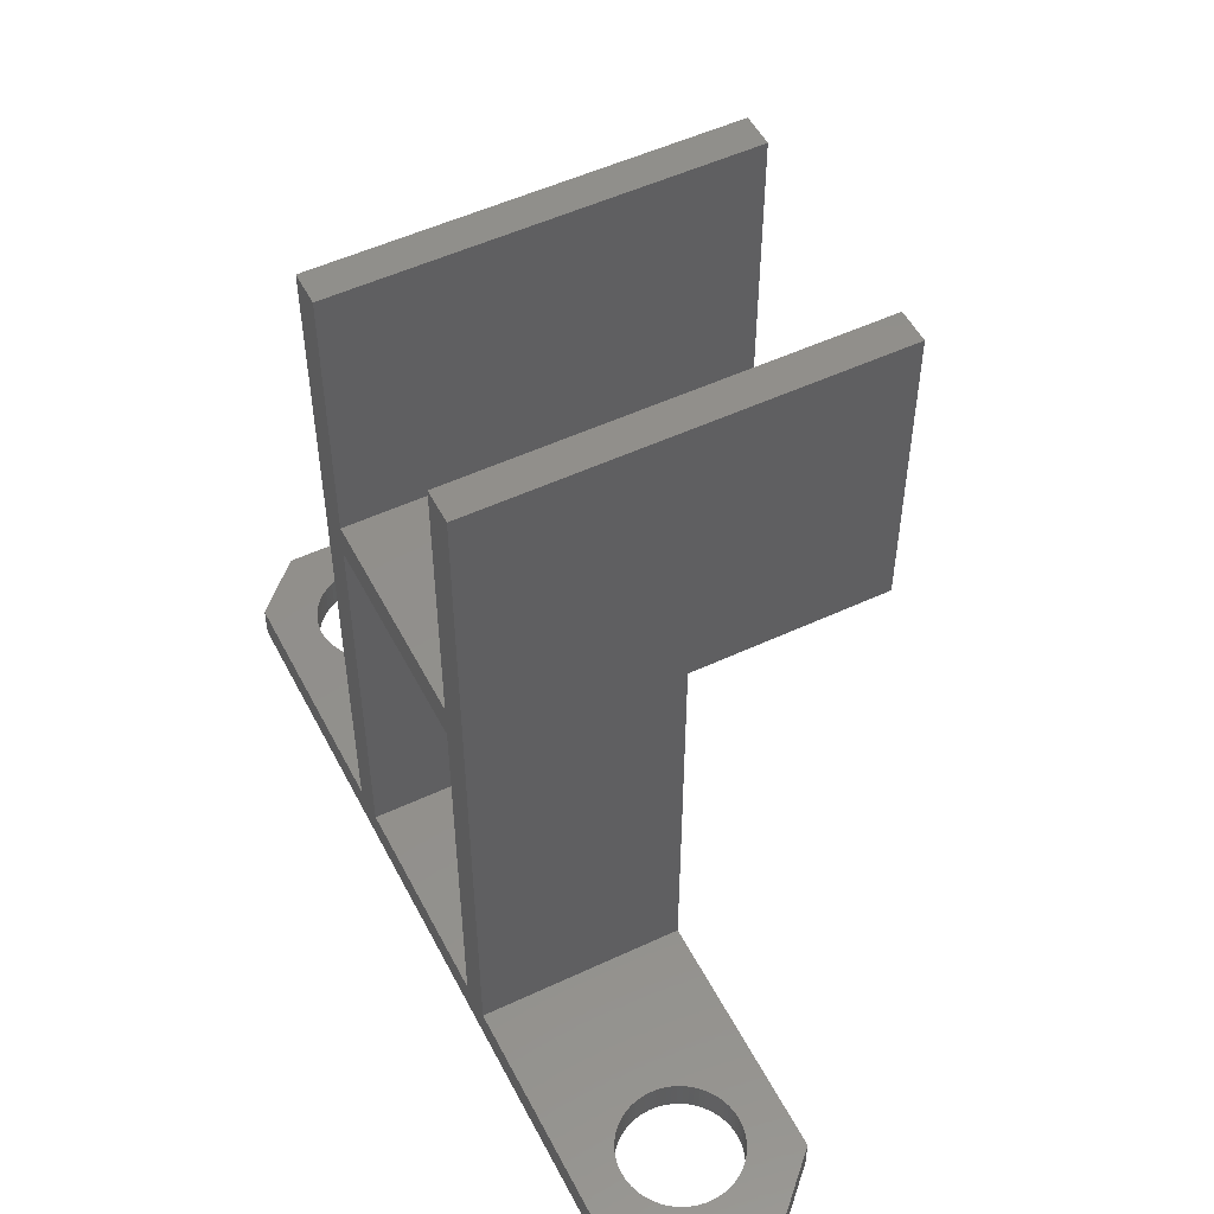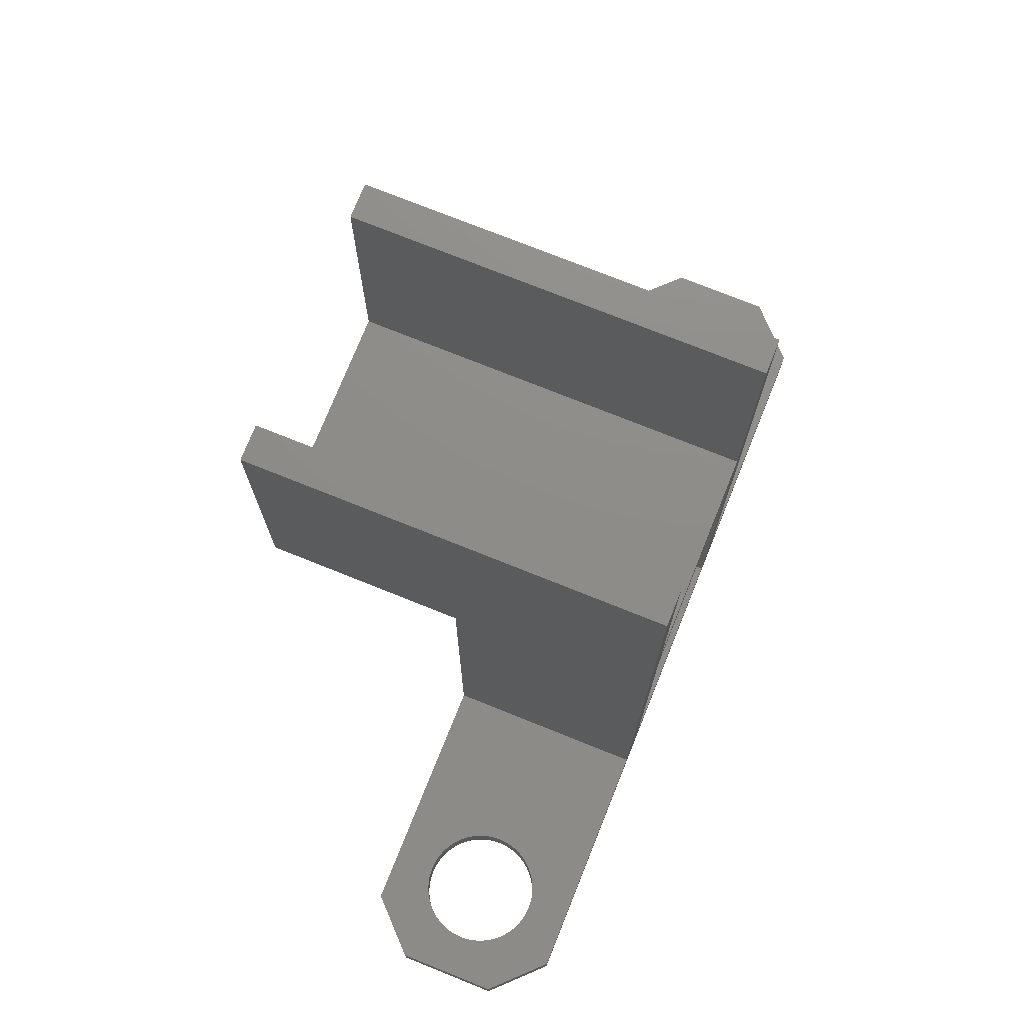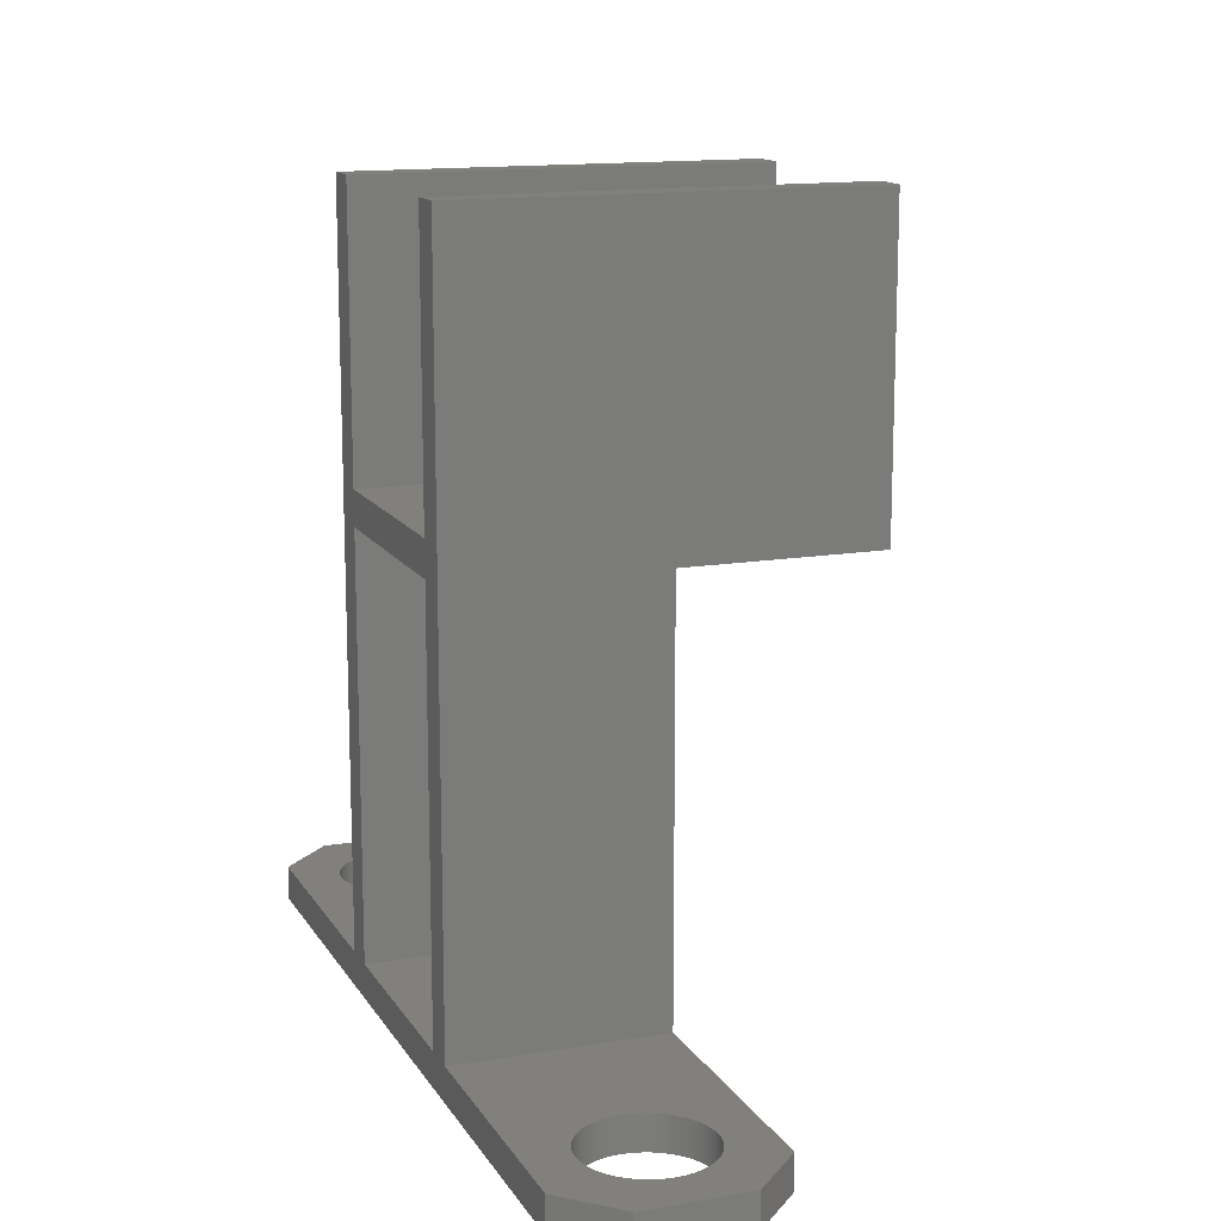
<metadata>
{"format":"stl","ext":"stl","renderer":"f3d","projection":"perspective","resolution":1024,"background":"white","views":[{"elev":52.0,"azim":63.2,"up":"+Z"},{"elev":74.6,"azim":-68.1,"up":"+Z"},{"elev":14.0,"azim":69.3,"up":"+Z"}]}
</metadata>
<code>
# stl→obj: 338 verts, 684 faces
v -16.5 0 0
v 16.5 0 0
v 16.51 -0.305 0
v 16.51 0.305 0
v -16.5 0 2
v -8.25 -5.077 2
v -8.25 6 2
v -16.51 -0.305 0
v -16.51 -0.305 2
v 16.55 -0.6078 0
v -16.51 0.305 0
v -16.51 0.305 2
v 16.55 0.6078 0
v -16.55 -0.6078 0
v -16.55 -0.6078 2
v 16.62 -0.9059 0
v -16.55 0.6078 0
v -16.55 0.6078 2
v 16.62 0.9059 0
v -16.62 -0.9059 0
v -16.62 -0.9059 2
v 16.71 -1.197 0
v -16.62 0.9059 0
v -16.62 0.9059 2
v 16.71 1.197 0
v -16.71 -1.197 0
v -16.71 -1.197 2
v 16.83 -1.479 0
v -16.71 1.197 0
v -16.71 1.197 2
v 16.83 1.479 0
v -16.83 -1.479 0
v -16.83 -1.479 2
v 16.97 -1.75 0
v -16.83 1.479 0
v -16.83 1.479 2
v 16.97 1.75 0
v -16.97 -1.75 0
v -16.97 -1.75 2
v 17.13 -2.008 0
v -16.97 1.75 0
v -16.97 1.75 2
v 17.13 2.008 0
v -17.13 -2.008 0
v -17.13 -2.008 2
v 17.32 -2.25 0
v -17.13 2.008 0
v -17.13 2.008 2
v 17.32 2.25 0
v -17.32 -2.25 0
v -17.32 -2.25 2
v 17.53 -2.475 0
v -8.25 -6 2
v -17.32 2.25 0
v -17.32 2.25 2
v 17.53 2.475 0
v -17.53 -2.475 0
v -17.53 -2.475 2
v 17.75 -2.681 0
v -17.53 2.475 0
v -17.53 2.475 2
v 17.75 2.681 0
v -17.75 -2.681 0
v -17.75 -2.681 2
v 17.99 -2.867 0
v -17.75 2.681 0
v -17.75 2.681 2
v 17.99 2.867 0
v -17.99 -2.867 0
v -17.99 -2.867 2
v 18.25 -3.031 0
v -17.99 2.867 0
v -17.99 2.867 2
v 18.25 3.031 0
v -18.25 -3.031 0
v -18.25 -3.031 2
v 23 -6 0
v -18.25 3.031 0
v -18.25 3.031 2
v 23 6 0
v -18.52 -3.172 0
v -18.52 -3.172 2
v -18.52 3.172 0
v -18.52 3.172 2
v -18.8 -3.289 0
v -18.8 -3.289 2
v -18.8 3.289 0
v -18.8 3.289 2
v -19.09 -3.381 0
v -19.09 -3.381 2
v -19.09 3.381 0
v -19.09 3.381 2
v -19.39 -3.447 0
v -19.39 -3.447 2
v -19.39 3.447 0
v -19.39 3.447 2
v -19.69 -3.487 0
v -19.69 -3.487 2
v -19.69 3.487 0
v -19.69 3.487 2
v -20 -3.5 0
v -20 -3.5 2
v -20 3.5 0
v -20 3.5 2
v -20.3 -3.487 0
v -20.3 -3.487 2
v -20.3 3.487 0
v -20.3 3.487 2
v -20.61 -3.447 0
v -20.61 -3.447 2
v -20.61 3.447 0
v -20.61 3.447 2
v -20.91 -3.381 0
v -20.91 -3.381 2
v -20.91 3.381 0
v -20.91 3.381 2
v -21.2 -3.289 0
v -21.2 -3.289 2
v -21.2 3.289 0
v -21.2 3.289 2
v -21.48 -3.172 0
v -21.48 -3.172 2
v -21.48 3.172 0
v -21.48 3.172 2
v -21.75 -3.031 0
v -21.75 -3.031 2
v -21.75 3.031 0
v -21.75 3.031 2
v -22.01 -2.867 0
v -22.01 -2.867 2
v -22.01 2.867 0
v -22.01 2.867 2
v -22.25 -2.681 0
v -22.25 -2.681 2
v -22.25 2.681 0
v -22.25 2.681 2
v -22.47 -2.475 0
v -22.47 -2.475 2
v -22.47 2.475 0
v -22.47 2.475 2
v -22.68 -2.25 0
v -22.68 -2.25 2
v -22.68 2.25 0
v -22.68 2.25 2
v -22.87 -2.008 0
v -22.87 -2.008 2
v -22.87 2.008 0
v -22.87 2.008 2
v -23 -6 0
v -6.25 -6 2
v -23 -6 2
v 6.25 -6 2
v -23 6 0
v -23 6 2
v -6.25 6 2
v -23.03 -1.75 0
v -23.03 -1.75 2
v -23.03 1.75 0
v -23.03 1.75 2
v -23.17 -1.479 0
v -23.17 -1.479 2
v -23.17 1.479 0
v -23.17 1.479 2
v -23.29 -1.197 0
v -23.29 -1.197 2
v -23.29 1.197 0
v -23.29 1.197 2
v -23.38 -0.9059 0
v -23.38 -0.9059 2
v -23.38 0.9059 0
v -23.38 0.9059 2
v -23.45 -0.6078 0
v -23.45 -0.6078 2
v -23.45 0.6078 0
v -23.45 0.6078 2
v -23.49 -0.305 0
v -23.49 -0.305 2
v -23.49 0.305 0
v -23.49 0.305 2
v -23.5 0 0
v -23.5 0 2
v -26 -3 0
v -26 -3 2
v -26 3 2
v -26 3 0
v -6.25 -5.077 2
v -6.25 6 26
v 6.25 -5.077 2
v 6.25 6 2
v -6.25 -6 26
v 6.25 -6 26
v 6.25 -6 28
v -6.25 -6 28
v -6.25 4.667 28
v -6.25 -6 44
v -6.25 17.5 44
v -6.25 17.5 28
v 6.25 17.5 28
v 8.25 17.5 26
v 6.25 4.667 28
v 6.25 6 26
v -8.25 6 26
v -8.25 -6 44
v -8.25 17.5 44
v -8.25 17.5 26
v 16.5 0 2
v 16.51 -0.305 2
v 16.51 0.305 2
v 16.55 -0.6078 2
v 16.55 0.6078 2
v 16.62 -0.9059 2
v 16.62 0.9059 2
v 16.71 -1.197 2
v 16.71 1.197 2
v 16.83 -1.479 2
v 16.83 1.479 2
v 16.97 -1.75 2
v 16.97 1.75 2
v 17.13 -2.008 2
v 17.13 2.008 2
v 17.32 -2.25 2
v 17.32 2.25 2
v 17.53 -2.475 2
v 17.53 2.475 2
v 17.75 -2.681 2
v 17.75 2.681 2
v 17.99 -2.867 2
v 17.99 2.867 2
v 18.25 -3.031 2
v 18.25 3.031 2
v 18.52 -3.172 0
v 18.52 -3.172 2
v 18.52 3.172 0
v 18.52 3.172 2
v 18.8 -3.289 0
v 18.8 -3.289 2
v 18.8 3.289 0
v 18.8 3.289 2
v 19.09 -3.381 0
v 19.09 -3.381 2
v 23 -6 2
v 19.09 3.381 0
v 19.09 3.381 2
v 23 6 2
v 19.39 -3.447 0
v 19.39 -3.447 2
v 19.39 3.447 0
v 19.39 3.447 2
v 19.69 -3.487 0
v 19.69 -3.487 2
v 19.69 3.487 0
v 19.69 3.487 2
v 20 -3.5 0
v 20 -3.5 2
v 20 3.5 0
v 20 3.5 2
v 20.3 -3.487 0
v 20.3 -3.487 2
v 20.3 3.487 0
v 20.3 3.487 2
v 20.61 -3.447 0
v 20.61 -3.447 2
v 20.61 3.447 0
v 20.61 3.447 2
v 20.91 -3.381 0
v 20.91 -3.381 2
v 20.91 3.381 0
v 20.91 3.381 2
v 21.2 -3.289 0
v 21.2 -3.289 2
v 21.2 3.289 0
v 21.2 3.289 2
v 21.48 -3.172 0
v 21.48 -3.172 2
v 21.48 3.172 0
v 21.48 3.172 2
v 21.75 -3.031 0
v 21.75 -3.031 2
v 21.75 3.031 0
v 21.75 3.031 2
v 22.01 -2.867 0
v 22.01 -2.867 2
v 22.01 2.867 0
v 22.01 2.867 2
v 22.25 -2.681 0
v 22.25 -2.681 2
v 22.25 2.681 0
v 22.25 2.681 2
v 22.47 -2.475 0
v 22.47 -2.475 2
v 22.47 2.475 0
v 22.47 2.475 2
v 22.68 -2.25 2
v 22.68 -2.25 0
v 26 -3 0
v 26 -3 2
v 22.68 2.25 0
v 26 3 0
v 22.68 2.25 2
v 26 3 2
v 22.87 -2.008 2
v 22.87 -2.008 0
v 22.87 2.008 0
v 22.87 2.008 2
v 23.03 -1.75 2
v 23.03 -1.75 0
v 23.03 1.75 0
v 23.03 1.75 2
v 23.17 -1.479 2
v 23.17 -1.479 0
v 23.17 1.479 0
v 23.17 1.479 2
v 23.29 -1.197 2
v 23.29 -1.197 0
v 23.29 1.197 0
v 23.29 1.197 2
v 23.38 -0.9059 2
v 23.38 -0.9059 0
v 23.38 0.9059 0
v 23.38 0.9059 2
v 23.45 -0.6078 2
v 23.45 -0.6078 0
v 23.45 0.6078 0
v 23.45 0.6078 2
v 23.49 -0.305 2
v 23.49 -0.305 0
v 23.49 0.305 0
v 23.49 0.305 2
v 23.5 0 2
v 23.5 0 0
v 8.25 -6 2
v 8.25 -6 44
v 6.25 -6 44
v 6.25 17.5 44
v 8.25 17.5 44
v 8.25 6 2
v 8.25 6 26
v 8.25 -5.077 2
f 1 2 3
f 1 4 2
f 5 6 7
f 8 1 3
f 8 5 1
f 8 9 5
f 8 3 10
f 9 6 5
f 11 1 12
f 11 4 1
f 11 13 4
f 12 1 5
f 12 5 7
f 14 8 10
f 14 9 8
f 14 15 9
f 14 10 16
f 15 6 9
f 17 11 18
f 17 13 11
f 17 19 13
f 18 11 12
f 18 12 7
f 20 14 16
f 20 15 14
f 20 21 15
f 20 16 22
f 21 6 15
f 23 17 24
f 23 19 17
f 23 25 19
f 24 17 18
f 24 18 7
f 26 20 22
f 26 21 20
f 26 27 21
f 26 22 28
f 27 6 21
f 29 23 30
f 29 25 23
f 29 31 25
f 30 23 24
f 30 24 7
f 32 26 28
f 32 27 26
f 32 33 27
f 32 28 34
f 33 6 27
f 35 29 36
f 35 31 29
f 35 37 31
f 36 29 30
f 36 30 7
f 38 32 34
f 38 33 32
f 38 39 33
f 38 34 40
f 39 6 33
f 41 35 42
f 41 37 35
f 41 43 37
f 42 35 36
f 42 36 7
f 44 38 40
f 44 39 38
f 44 45 39
f 44 40 46
f 45 6 39
f 47 41 48
f 47 43 41
f 47 49 43
f 48 41 42
f 48 42 7
f 50 44 46
f 50 45 44
f 50 51 45
f 50 46 52
f 51 6 45
f 51 53 6
f 54 47 55
f 54 49 47
f 54 56 49
f 55 47 48
f 55 48 7
f 57 50 52
f 57 51 50
f 57 58 51
f 57 52 59
f 58 53 51
f 60 54 61
f 60 56 54
f 60 62 56
f 61 54 55
f 61 55 7
f 63 57 59
f 63 64 57
f 63 59 65
f 64 58 57
f 64 53 58
f 66 60 61
f 66 61 67
f 66 62 60
f 66 68 62
f 67 61 7
f 69 63 65
f 69 70 63
f 69 65 71
f 70 64 63
f 70 53 64
f 72 66 67
f 72 67 73
f 72 68 66
f 72 74 68
f 73 67 7
f 75 69 71
f 75 76 69
f 75 71 77
f 76 70 69
f 76 53 70
f 78 72 73
f 78 73 79
f 78 74 72
f 78 80 74
f 79 73 7
f 81 82 75
f 82 76 75
f 82 53 76
f 83 78 79
f 83 79 84
f 84 79 7
f 85 86 81
f 86 82 81
f 86 53 82
f 87 83 84
f 87 84 88
f 88 84 7
f 89 90 85
f 90 86 85
f 91 87 88
f 91 88 92
f 93 94 89
f 94 90 89
f 95 91 92
f 95 92 96
f 97 98 93
f 98 94 93
f 99 95 96
f 99 96 100
f 101 102 97
f 102 98 97
f 103 99 100
f 103 100 104
f 105 106 101
f 106 102 101
f 107 103 104
f 107 104 108
f 109 110 105
f 110 106 105
f 111 107 108
f 111 108 112
f 113 114 109
f 114 110 109
f 115 111 112
f 115 112 116
f 117 118 113
f 118 114 113
f 119 115 116
f 119 116 120
f 121 122 117
f 122 118 117
f 123 119 120
f 123 120 124
f 125 126 121
f 126 122 121
f 127 123 124
f 127 124 128
f 129 130 125
f 130 126 125
f 131 127 128
f 131 128 132
f 133 134 129
f 134 130 129
f 135 131 132
f 135 132 136
f 137 138 133
f 138 134 133
f 139 135 136
f 139 136 140
f 141 138 137
f 141 142 138
f 143 139 144
f 144 139 140
f 145 142 141
f 145 146 142
f 147 143 148
f 148 143 144
f 149 75 77
f 149 81 75
f 149 85 81
f 149 89 85
f 149 93 89
f 149 97 93
f 149 101 97
f 149 105 101
f 149 109 105
f 149 113 109
f 149 117 113
f 149 121 117
f 149 125 121
f 149 129 125
f 149 133 129
f 149 137 133
f 149 150 53
f 149 53 151
f 149 77 152
f 149 152 150
f 151 86 90
f 151 90 94
f 151 94 98
f 151 98 102
f 151 102 106
f 151 106 110
f 151 110 114
f 151 114 118
f 151 118 122
f 151 122 126
f 151 126 130
f 151 130 134
f 151 134 138
f 151 53 86
f 153 78 83
f 153 83 87
f 153 87 91
f 153 91 95
f 153 95 99
f 153 99 103
f 153 103 107
f 153 107 111
f 153 111 115
f 153 115 119
f 153 119 123
f 153 123 127
f 153 127 131
f 153 131 135
f 153 135 139
f 153 154 7
f 153 155 80
f 153 7 155
f 153 80 78
f 154 88 7
f 154 92 88
f 154 96 92
f 154 100 96
f 154 104 100
f 154 108 104
f 154 112 108
f 154 116 112
f 154 120 116
f 154 124 120
f 154 128 124
f 154 132 128
f 154 136 132
f 154 140 136
f 156 146 145
f 156 157 146
f 158 147 159
f 159 147 148
f 160 157 156
f 160 161 157
f 162 158 163
f 163 158 159
f 164 161 160
f 164 165 161
f 166 162 167
f 167 162 163
f 168 165 164
f 168 169 165
f 170 166 171
f 171 166 167
f 172 169 168
f 172 173 169
f 174 170 175
f 175 170 171
f 176 173 172
f 176 177 173
f 178 174 179
f 179 174 175
f 180 177 176
f 180 178 181
f 180 181 177
f 181 178 179
f 182 137 149
f 182 141 137
f 182 145 141
f 182 149 183
f 182 156 145
f 182 160 156
f 182 164 160
f 182 168 164
f 182 172 168
f 182 176 172
f 182 180 176
f 182 183 184
f 182 185 180
f 182 184 185
f 183 138 142
f 183 142 146
f 183 146 157
f 183 149 151
f 183 151 138
f 183 157 161
f 183 161 165
f 183 165 169
f 183 169 173
f 183 173 177
f 183 177 181
f 183 181 184
f 185 139 143
f 185 143 147
f 185 147 158
f 185 153 139
f 185 154 153
f 185 158 162
f 185 162 166
f 185 166 170
f 185 170 174
f 185 174 178
f 185 178 180
f 185 184 154
f 184 140 154
f 184 144 140
f 184 148 144
f 184 159 148
f 184 163 159
f 184 167 163
f 184 171 167
f 184 175 171
f 184 179 175
f 184 181 179
f 186 155 187
f 186 188 189
f 186 152 188
f 186 189 155
f 150 186 190
f 150 152 186
f 190 186 187
f 190 187 191
f 190 191 192
f 190 192 193
f 193 194 195
f 193 192 194
f 195 194 196
f 197 198 199
f 197 200 198
f 194 197 196
f 194 192 200
f 194 200 197
f 155 189 80
f 187 201 191
f 187 199 201
f 6 202 7
f 53 150 190
f 53 190 203
f 53 203 202
f 53 202 6
f 203 190 193
f 203 193 195
f 203 195 204
f 203 204 202
f 205 197 199
f 205 204 197
f 205 199 187
f 204 195 196
f 204 196 197
f 7 202 155
f 202 187 155
f 202 205 187
f 202 204 205
f 2 206 207
f 2 207 3
f 2 4 206
f 206 4 208
f 3 207 209
f 3 209 10
f 4 13 208
f 208 13 210
f 10 209 211
f 10 211 16
f 13 19 210
f 210 19 212
f 16 211 213
f 16 213 22
f 19 25 212
f 212 25 214
f 22 213 215
f 22 215 28
f 25 31 214
f 214 31 216
f 28 215 217
f 28 217 34
f 31 37 216
f 216 37 218
f 34 217 219
f 34 219 40
f 37 43 218
f 218 43 220
f 40 219 221
f 40 221 46
f 43 49 220
f 220 49 222
f 46 221 223
f 46 223 52
f 49 56 222
f 222 56 224
f 52 223 59
f 223 225 59
f 56 62 226
f 56 226 224
f 59 225 65
f 225 227 65
f 62 68 228
f 62 228 226
f 65 227 71
f 227 229 71
f 68 74 230
f 68 230 228
f 71 229 231
f 71 231 77
f 229 232 231
f 74 233 234
f 74 234 230
f 74 80 233
f 231 232 235
f 231 235 77
f 232 236 235
f 233 237 238
f 233 238 234
f 233 80 237
f 235 236 239
f 235 239 77
f 236 240 239
f 236 241 240
f 237 242 243
f 237 243 238
f 237 80 242
f 238 243 244
f 239 240 245
f 239 245 77
f 240 246 245
f 240 241 246
f 242 247 248
f 242 248 243
f 242 80 247
f 243 248 244
f 245 246 249
f 245 249 77
f 246 250 249
f 246 241 250
f 247 251 252
f 247 252 248
f 247 80 251
f 248 252 244
f 249 250 253
f 249 253 77
f 250 254 253
f 250 241 254
f 251 255 256
f 251 256 252
f 251 80 255
f 252 256 244
f 253 254 257
f 253 257 77
f 254 258 257
f 254 241 258
f 255 259 260
f 255 260 256
f 255 80 259
f 256 260 244
f 257 258 261
f 257 261 77
f 258 262 261
f 258 241 262
f 259 263 264
f 259 264 260
f 259 80 263
f 260 264 244
f 261 262 265
f 261 265 77
f 262 266 265
f 262 241 266
f 263 267 268
f 263 268 264
f 263 80 267
f 264 268 244
f 265 266 269
f 265 269 77
f 266 270 269
f 266 241 270
f 267 271 272
f 267 272 268
f 267 80 271
f 268 272 244
f 269 270 273
f 269 273 77
f 270 274 273
f 270 241 274
f 271 275 276
f 271 276 272
f 271 80 275
f 272 276 244
f 273 274 277
f 273 277 77
f 274 278 277
f 274 241 278
f 275 279 280
f 275 280 276
f 275 80 279
f 276 280 244
f 277 278 281
f 277 281 77
f 278 282 281
f 278 241 282
f 279 283 284
f 279 284 280
f 279 80 283
f 280 284 244
f 281 282 285
f 281 285 77
f 282 286 285
f 282 241 286
f 283 287 288
f 283 288 284
f 283 80 287
f 284 288 244
f 285 286 289
f 285 289 77
f 286 290 289
f 286 241 290
f 287 291 292
f 287 292 288
f 287 80 291
f 288 292 244
f 289 290 293
f 289 294 295
f 289 293 294
f 289 295 77
f 290 241 296
f 290 296 293
f 291 297 292
f 291 80 298
f 291 298 297
f 292 297 299
f 292 299 300
f 292 300 244
f 294 293 301
f 294 302 295
f 294 301 302
f 293 296 301
f 297 303 299
f 297 298 303
f 299 303 304
f 299 304 300
f 302 301 305
f 302 306 295
f 302 305 306
f 301 296 305
f 303 307 304
f 303 298 307
f 304 307 308
f 304 308 300
f 77 295 241
f 241 295 296
f 80 244 300
f 80 300 298
f 306 305 309
f 306 310 295
f 306 309 310
f 305 296 309
f 307 311 308
f 307 298 311
f 308 311 312
f 308 312 300
f 310 309 313
f 310 314 295
f 310 313 314
f 309 296 313
f 311 315 312
f 311 298 315
f 312 315 316
f 312 316 300
f 314 313 317
f 314 318 295
f 314 317 318
f 313 296 317
f 315 319 316
f 315 298 319
f 316 319 320
f 316 320 300
f 318 317 321
f 318 322 295
f 318 321 322
f 317 296 321
f 319 323 320
f 319 298 323
f 320 323 324
f 320 324 300
f 322 321 325
f 322 326 295
f 322 325 326
f 321 296 325
f 323 327 324
f 323 298 327
f 324 327 328
f 324 328 300
f 326 325 329
f 326 330 295
f 326 329 330
f 325 296 329
f 327 330 328
f 327 298 330
f 328 330 329
f 328 329 300
f 330 298 295
f 329 296 300
f 295 298 296
f 296 298 300
f 188 201 189
f 152 77 331
f 152 191 188
f 152 331 191
f 191 201 188
f 191 331 332
f 191 332 192
f 192 333 200
f 192 332 333
f 333 334 200
f 333 332 334
f 198 334 335
f 198 335 199
f 334 332 335
f 200 334 198
f 189 201 336
f 189 336 80
f 201 199 337
f 201 337 336
f 338 206 336
f 338 207 206
f 338 209 207
f 338 211 209
f 338 213 211
f 338 215 213
f 338 217 215
f 338 219 217
f 338 221 219
f 338 336 337
f 331 221 338
f 331 223 221
f 331 225 223
f 331 227 225
f 331 229 227
f 331 232 229
f 331 236 232
f 331 77 241
f 331 241 236
f 331 338 337
f 331 337 332
f 332 337 335
f 336 206 208
f 336 208 210
f 336 210 212
f 336 212 214
f 336 214 216
f 336 216 218
f 336 218 220
f 336 220 222
f 336 222 224
f 336 224 226
f 336 226 228
f 336 228 230
f 336 230 234
f 336 234 238
f 336 238 244
f 336 244 80
f 337 199 335

</code>
